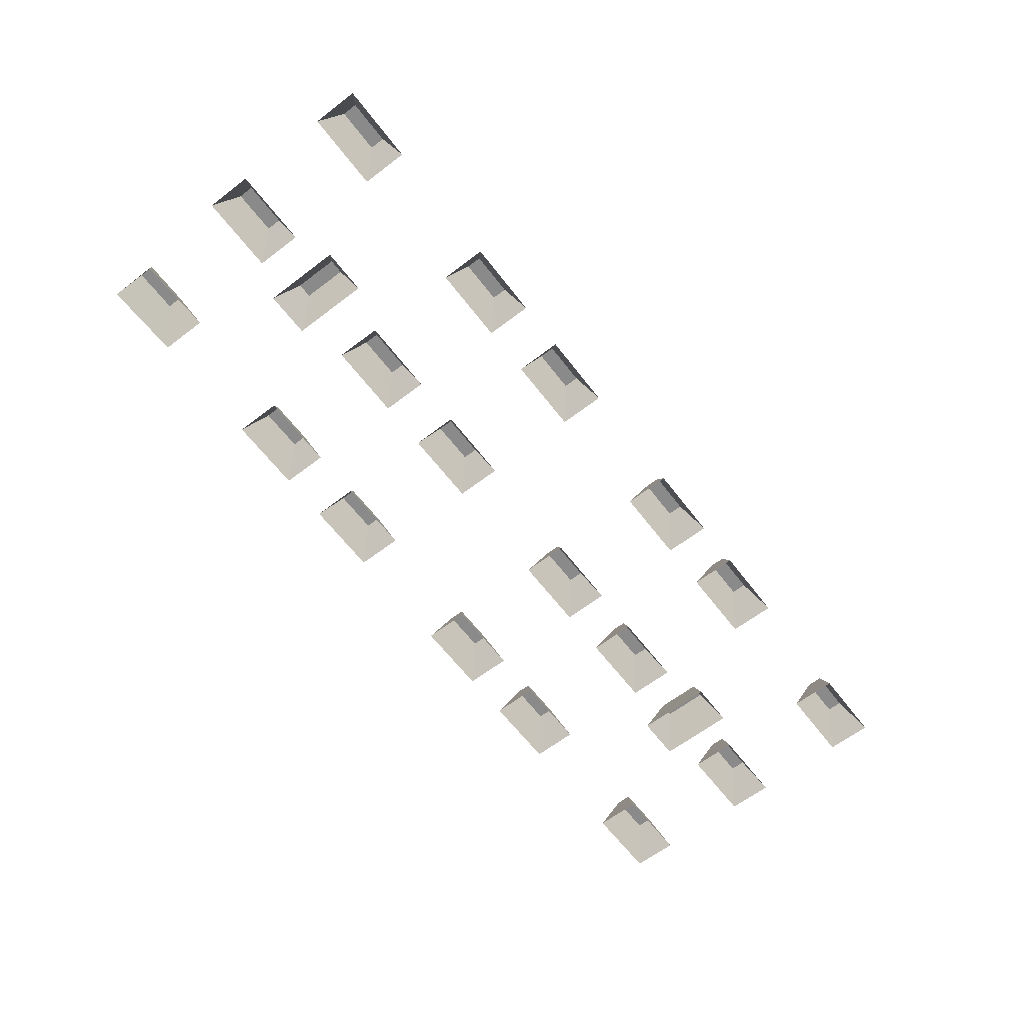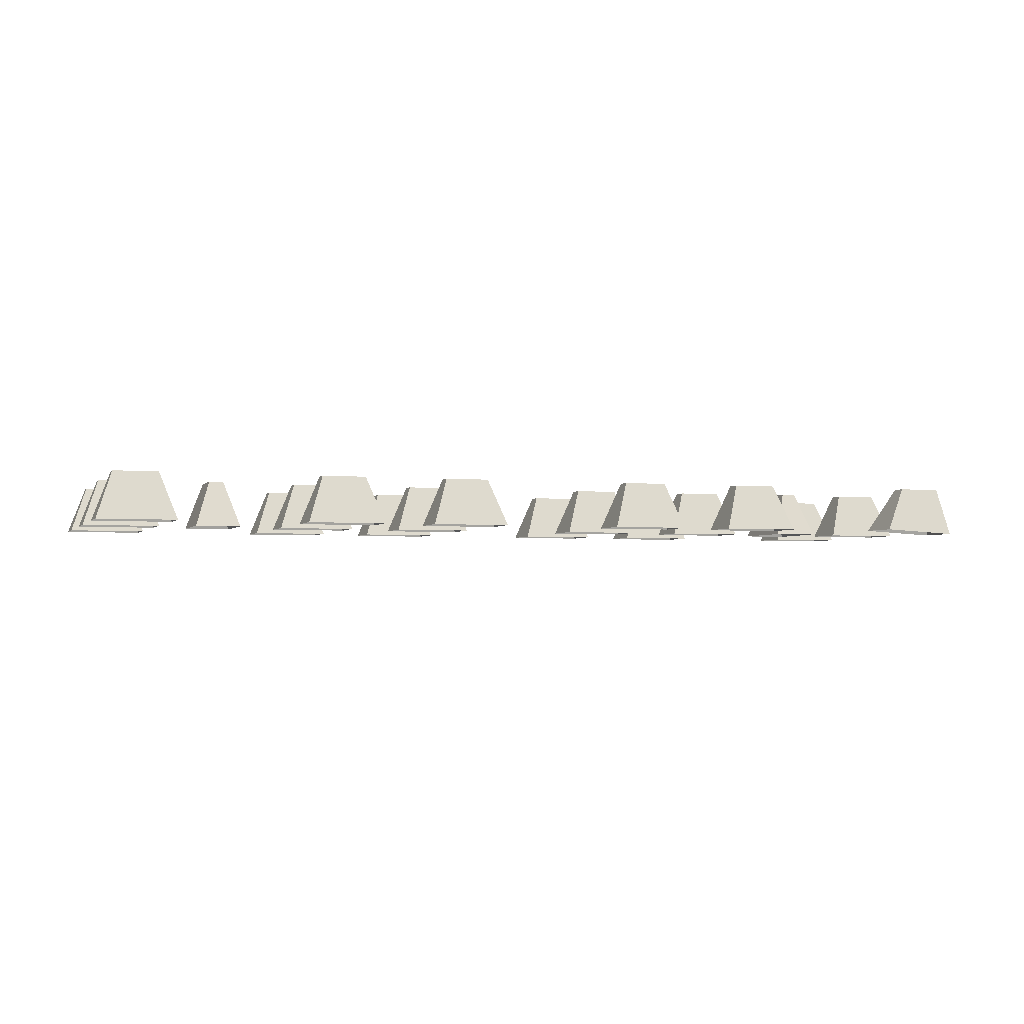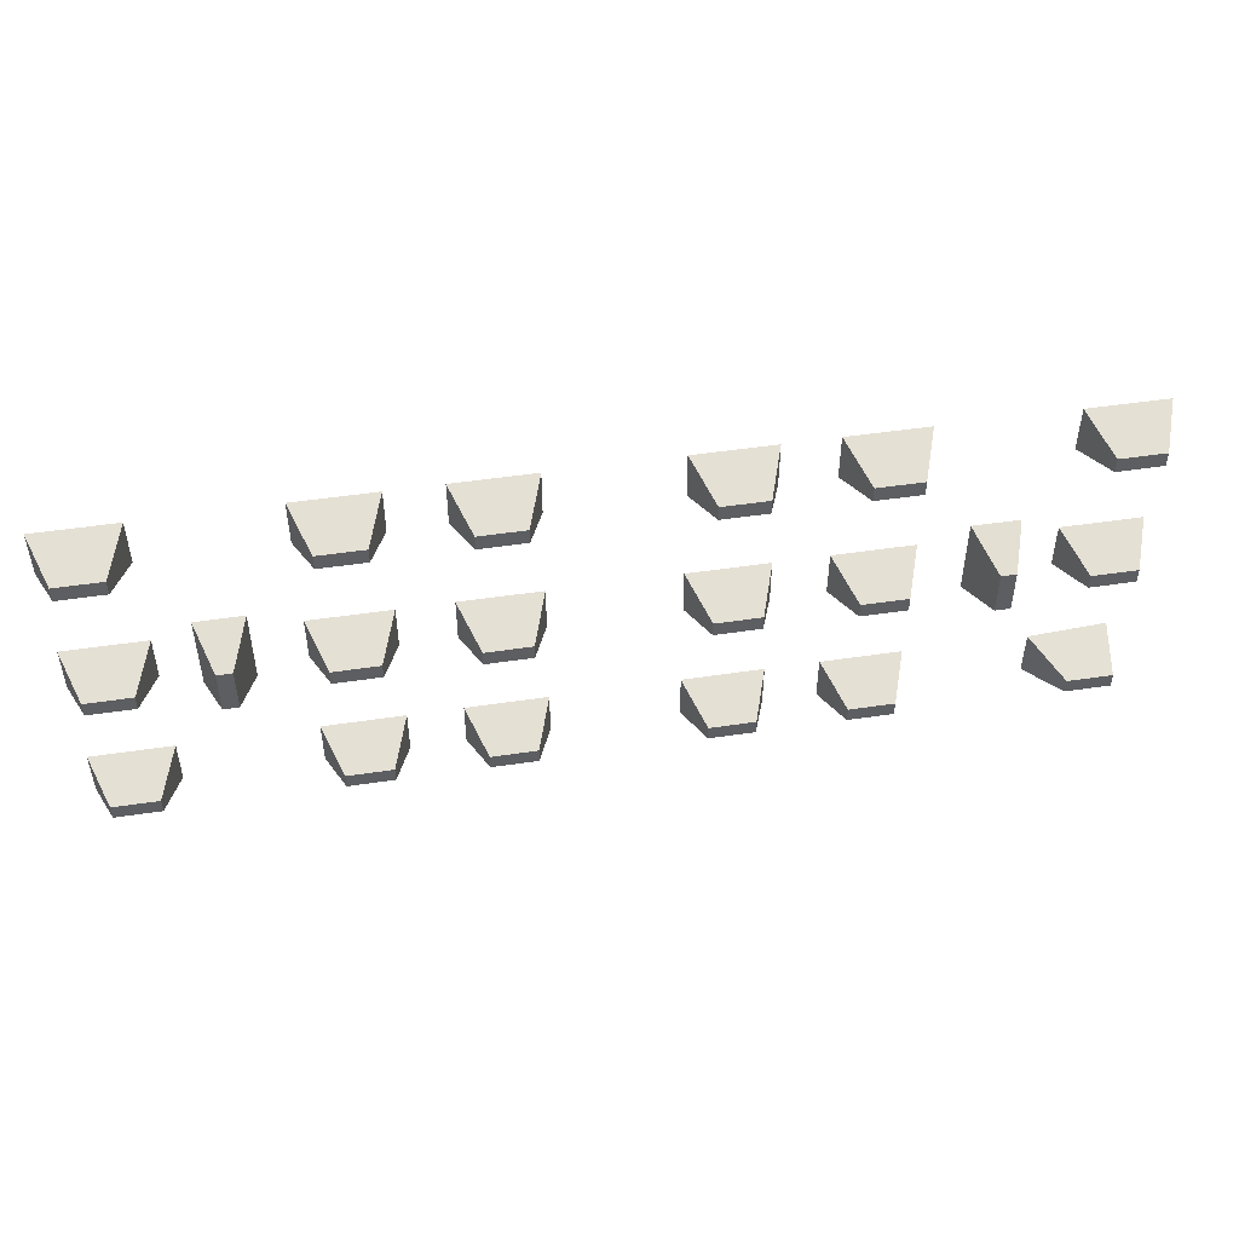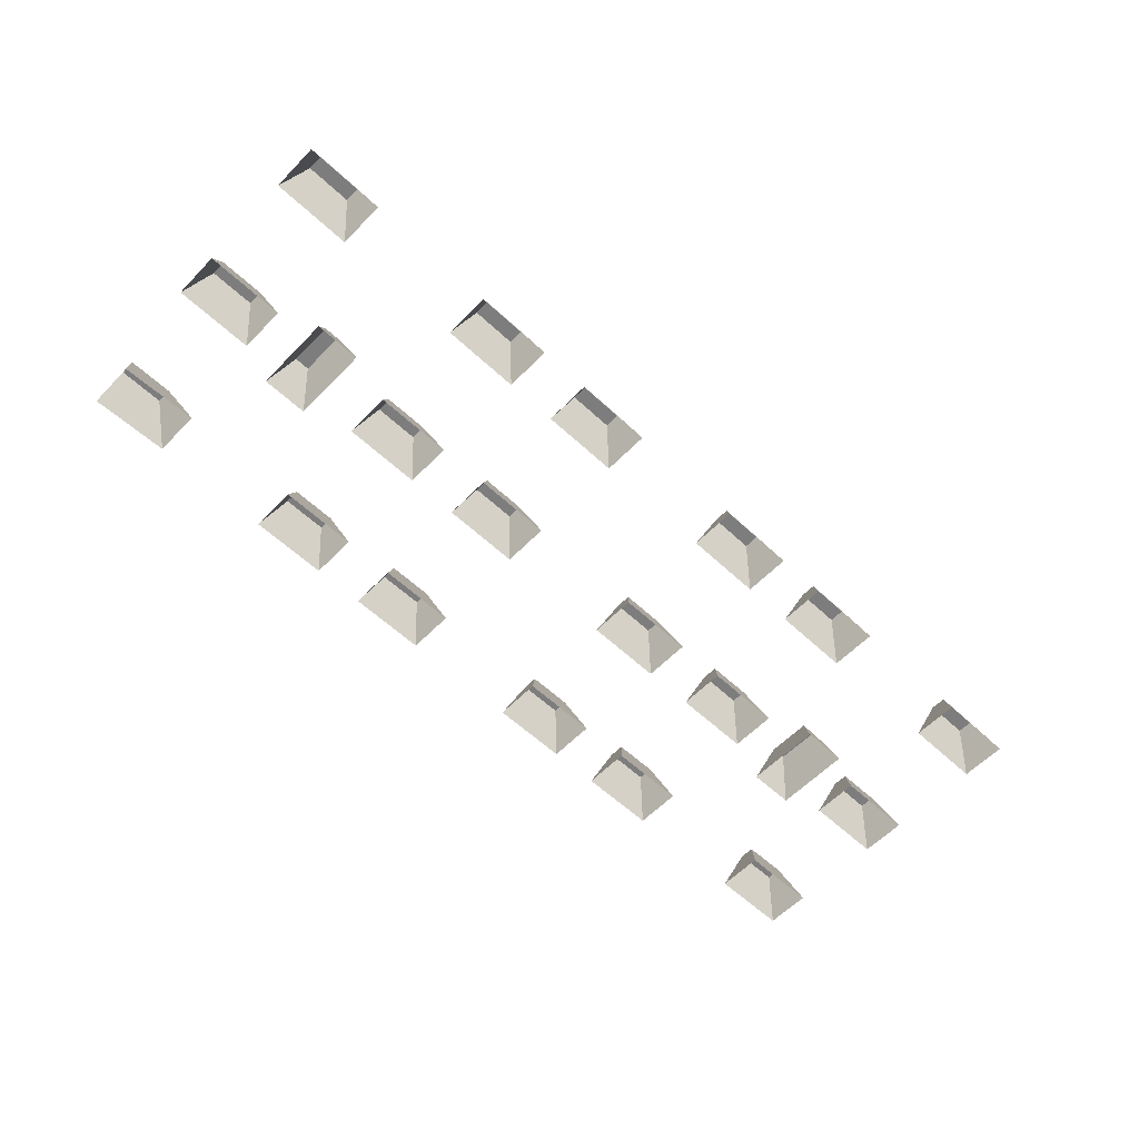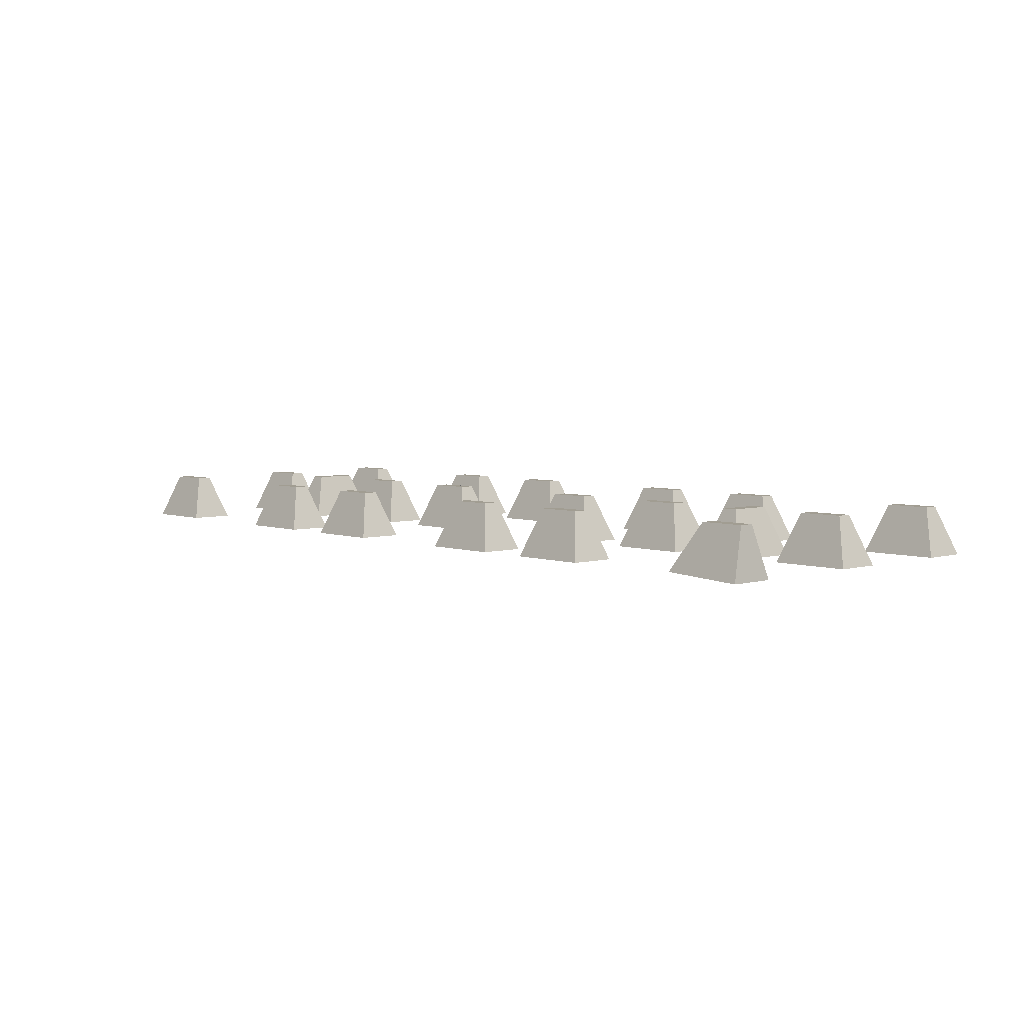
<metadata>
{"format":"obj","ext":"obj","renderer":"f3d","projection":"perspective","resolution":1024,"background":"white","views":[{"elev":-63.6,"azim":127.6,"up":"+Z"},{"elev":-3.0,"azim":-18.8,"up":"+Z"},{"elev":48.2,"azim":-9.6,"up":"+Y"},{"elev":-59.2,"azim":136.3,"up":"+Z"},{"elev":4.8,"azim":47.3,"up":"+Z"}]}
</metadata>
<code>
g facility_volumelight
v -21.24 -0.625 9.407
v -21.24 0.625 9.407
v -17.49 0.625 9.407
v -17.49 -0.625 9.407
v -21.24 11.38 9.407
v -21.24 12.62 9.407
v -17.49 12.62 9.407
v -17.49 11.38 9.407
v -21.24 -12.62 9.407
v -21.24 -11.38 9.407
v -17.49 -11.38 9.407
v -17.49 -12.62 9.407
v -10.29 -0.625 9.407
v -10.29 0.625 9.407
v -6.54 0.625 9.407
v -6.54 -0.625 9.407
v -10.29 11.38 9.407
v -10.29 12.62 9.407
v -6.54 12.62 9.407
v -6.54 11.38 9.407
v -10.29 -12.62 9.407
v -10.29 -11.38 9.407
v -6.54 -11.38 9.407
v -6.54 -12.62 9.407
v 21.24 -0.625 9.407
v 17.49 -0.625 9.407
v 17.49 0.625 9.407
v 21.24 0.625 9.407
v 21.24 11.38 9.407
v 17.49 11.38 9.407
v 17.49 12.62 9.407
v 21.24 12.62 9.407
v 21.24 -12.62 9.407
v 17.49 -12.62 9.407
v 17.49 -11.38 9.407
v 21.24 -11.38 9.407
v 10.29 -0.625 9.407
v 6.54 -0.625 9.407
v 6.54 0.625 9.407
v 10.29 0.625 9.407
v 10.29 11.38 9.407
v 6.54 11.38 9.407
v 6.54 12.62 9.407
v 10.29 12.62 9.407
v 10.29 -12.62 9.407
v 6.54 -12.62 9.407
v 6.54 -11.38 9.407
v 10.29 -11.38 9.407
v -38.69 -0.625 9.437
v -38.69 0.625 9.437
v -34.94 0.625 9.437
v -34.94 -0.625 9.437
v -38.69 11.38 9.437
v -38.69 12.62 9.437
v -34.94 12.62 9.437
v -34.94 11.38 9.437
v -38.69 -12.62 9.437
v -38.69 -11.38 9.437
v -34.94 -11.38 9.437
v -34.94 -12.62 9.437
v 38.69 -0.625 9.437
v 34.94 -0.625 9.437
v 34.94 0.625 9.437
v 38.69 0.625 9.437
v 38.69 11.38 9.437
v 34.94 11.38 9.437
v 34.94 12.62 9.437
v 38.69 12.62 9.437
v 38.69 -12.62 9.437
v 34.94 -12.62 9.437
v 34.94 -11.38 9.437
v 38.69 -11.38 9.437
v -21.24 0.625 9.407
v -21.24 -0.625 9.407
v -22.66 -1.954 5.389
v -22.66 1.954 5.389
v -17.49 0.625 9.407
v -21.24 0.625 9.407
v -22.66 1.954 5.389
v -16.07 1.954 5.389
v -17.49 -0.625 9.407
v -17.49 0.625 9.407
v -16.07 1.954 5.389
v -16.07 -1.954 5.389
v -21.24 -0.625 9.407
v -17.49 -0.625 9.407
v -16.07 -1.954 5.389
v -22.66 -1.954 5.389
v -21.24 12.62 9.407
v -21.24 11.38 9.407
v -22.66 10.05 5.389
v -22.66 13.95 5.389
v -17.49 12.62 9.407
v -21.24 12.62 9.407
v -22.66 13.95 5.389
v -16.07 13.95 5.389
v -17.49 11.38 9.407
v -17.49 12.62 9.407
v -16.07 13.95 5.389
v -16.07 10.05 5.389
v -21.24 11.38 9.407
v -17.49 11.38 9.407
v -16.07 10.05 5.389
v -22.66 10.05 5.389
v -21.24 -11.38 9.407
v -21.24 -12.62 9.407
v -22.66 -13.95 5.389
v -22.66 -10.05 5.389
v -17.49 -11.38 9.407
v -21.24 -11.38 9.407
v -22.66 -10.05 5.389
v -16.07 -10.05 5.389
v -17.49 -12.62 9.407
v -17.49 -11.38 9.407
v -16.07 -10.05 5.389
v -16.07 -13.95 5.389
v -21.24 -12.62 9.407
v -17.49 -12.62 9.407
v -16.07 -13.95 5.389
v -22.66 -13.95 5.389
v -10.29 0.625 9.407
v -10.29 -0.625 9.407
v -11.71 -1.954 5.389
v -11.71 1.954 5.389
v -6.54 0.625 9.407
v -10.29 0.625 9.407
v -11.71 1.954 5.389
v -5.12 1.954 5.389
v -6.54 -0.625 9.407
v -6.54 0.625 9.407
v -5.12 1.954 5.389
v -5.12 -1.954 5.389
v -10.29 -0.625 9.407
v -6.54 -0.625 9.407
v -5.12 -1.954 5.389
v -11.71 -1.954 5.389
v -10.29 12.62 9.407
v -10.29 11.38 9.407
v -11.71 10.05 5.389
v -11.71 13.95 5.389
v -6.54 12.62 9.407
v -10.29 12.62 9.407
v -11.71 13.95 5.389
v -5.12 13.95 5.389
v -6.54 11.38 9.407
v -6.54 12.62 9.407
v -5.12 13.95 5.389
v -5.12 10.05 5.389
v -10.29 11.38 9.407
v -6.54 11.38 9.407
v -5.12 10.05 5.389
v -11.71 10.05 5.389
v -10.29 -11.38 9.407
v -10.29 -12.62 9.407
v -11.71 -13.95 5.389
v -11.71 -10.05 5.389
v -6.54 -11.38 9.407
v -10.29 -11.38 9.407
v -11.71 -10.05 5.389
v -5.12 -10.05 5.389
v -6.54 -12.62 9.407
v -6.54 -11.38 9.407
v -5.12 -10.05 5.389
v -5.12 -13.95 5.389
v -10.29 -12.62 9.407
v -6.54 -12.62 9.407
v -5.12 -13.95 5.389
v -11.71 -13.95 5.389
v 17.49 -0.625 9.407
v 21.24 -0.625 9.407
v 22.66 -1.954 5.389
v 16.07 -1.954 5.389
v 17.49 0.625 9.407
v 17.49 -0.625 9.407
v 16.07 -1.954 5.389
v 16.07 1.954 5.389
v 21.24 0.625 9.407
v 17.49 0.625 9.407
v 16.07 1.954 5.389
v 22.66 1.954 5.389
v 21.24 -0.625 9.407
v 21.24 0.625 9.407
v 22.66 1.954 5.389
v 22.66 -1.954 5.389
v 17.49 11.38 9.407
v 21.24 11.38 9.407
v 22.66 10.05 5.389
v 16.07 10.05 5.389
v 17.49 12.62 9.407
v 17.49 11.38 9.407
v 16.07 10.05 5.389
v 16.07 13.95 5.389
v 21.24 12.62 9.407
v 17.49 12.62 9.407
v 16.07 13.95 5.389
v 22.66 13.95 5.389
v 21.24 11.38 9.407
v 21.24 12.62 9.407
v 22.66 13.95 5.389
v 22.66 10.05 5.389
v 17.49 -12.62 9.407
v 21.24 -12.62 9.407
v 22.66 -13.95 5.389
v 16.07 -13.95 5.389
v 17.49 -11.38 9.407
v 17.49 -12.62 9.407
v 16.07 -13.95 5.389
v 16.07 -10.05 5.389
v 21.24 -11.38 9.407
v 17.49 -11.38 9.407
v 16.07 -10.05 5.389
v 22.66 -10.05 5.389
v 21.24 -12.62 9.407
v 21.24 -11.38 9.407
v 22.66 -10.05 5.389
v 22.66 -13.95 5.389
v 6.54 -0.625 9.407
v 10.29 -0.625 9.407
v 11.71 -1.954 5.389
v 5.12 -1.954 5.389
v 6.54 0.625 9.407
v 6.54 -0.625 9.407
v 5.12 -1.954 5.389
v 5.12 1.954 5.389
v 10.29 0.625 9.407
v 6.54 0.625 9.407
v 5.12 1.954 5.389
v 11.71 1.954 5.389
v 10.29 -0.625 9.407
v 10.29 0.625 9.407
v 11.71 1.954 5.389
v 11.71 -1.954 5.389
v 6.54 11.38 9.407
v 10.29 11.38 9.407
v 11.71 10.05 5.389
v 5.12 10.05 5.389
v 6.54 12.62 9.407
v 6.54 11.38 9.407
v 5.12 10.05 5.389
v 5.12 13.95 5.389
v 10.29 12.62 9.407
v 6.54 12.62 9.407
v 5.12 13.95 5.389
v 11.71 13.95 5.389
v 10.29 11.38 9.407
v 10.29 12.62 9.407
v 11.71 13.95 5.389
v 11.71 10.05 5.389
v 6.54 -12.62 9.407
v 10.29 -12.62 9.407
v 11.71 -13.95 5.389
v 5.12 -13.95 5.389
v 6.54 -11.38 9.407
v 6.54 -12.62 9.407
v 5.12 -13.95 5.389
v 5.12 -10.05 5.389
v 10.29 -11.38 9.407
v 6.54 -11.38 9.407
v 5.12 -10.05 5.389
v 11.71 -10.05 5.389
v 10.29 -12.62 9.407
v 10.29 -11.38 9.407
v 11.71 -10.05 5.389
v 11.71 -13.95 5.389
v -38.69 0.625 9.437
v -38.69 -0.625 9.437
v -40.11 -1.954 5.42
v -40.11 1.954 5.42
v -34.94 0.625 9.437
v -38.69 0.625 9.437
v -40.11 1.954 5.42
v -33.52 1.954 5.42
v -34.94 -0.625 9.437
v -34.94 0.625 9.437
v -33.52 1.954 5.42
v -33.52 -1.954 5.42
v -38.69 -0.625 9.437
v -34.94 -0.625 9.437
v -33.52 -1.954 5.42
v -40.11 -1.954 5.42
v -38.69 12.62 9.437
v -38.69 11.38 9.437
v -40.11 10.05 5.42
v -40.11 13.95 5.419
v -34.94 12.62 9.437
v -38.69 12.62 9.437
v -40.11 13.95 5.419
v -33.52 13.95 5.419
v -34.94 11.38 9.437
v -34.94 12.62 9.437
v -33.52 13.95 5.419
v -33.52 10.05 5.42
v -38.69 11.38 9.437
v -34.94 11.38 9.437
v -33.52 10.05 5.42
v -40.11 10.05 5.42
v -38.69 -11.38 9.437
v -38.69 -12.62 9.437
v -40.11 -13.95 5.42
v -40.11 -10.05 5.419
v -34.94 -11.38 9.437
v -38.69 -11.38 9.437
v -40.11 -10.05 5.419
v -33.52 -10.05 5.419
v -34.94 -12.62 9.437
v -34.94 -11.38 9.437
v -33.52 -10.05 5.419
v -33.52 -13.95 5.42
v -38.69 -12.62 9.437
v -34.94 -12.62 9.437
v -33.52 -13.95 5.42
v -40.11 -13.95 5.42
v 34.94 -0.625 9.437
v 38.69 -0.625 9.437
v 40.11 -1.954 5.42
v 33.52 -1.954 5.42
v 34.94 0.625 9.437
v 34.94 -0.625 9.437
v 33.52 -1.954 5.42
v 33.52 1.954 5.42
v 38.69 0.625 9.437
v 34.94 0.625 9.437
v 33.52 1.954 5.42
v 40.11 1.954 5.42
v 38.69 -0.625 9.437
v 38.69 0.625 9.437
v 40.11 1.954 5.42
v 40.11 -1.954 5.42
v 34.94 11.38 9.437
v 38.69 11.38 9.437
v 40.11 10.05 5.419
v 33.52 10.05 5.419
v 34.94 12.62 9.437
v 34.94 11.38 9.437
v 33.52 10.05 5.419
v 33.52 13.95 5.42
v 38.69 12.62 9.437
v 34.94 12.62 9.437
v 33.52 13.95 5.42
v 40.11 13.95 5.42
v 38.69 11.38 9.437
v 38.69 12.62 9.437
v 40.11 13.95 5.42
v 40.11 10.05 5.419
v 34.94 -12.62 9.437
v 38.69 -12.62 9.437
v 39.27 -13.95 5.184
v 32.73 -13.95 5.546
v 34.94 -11.38 9.437
v 34.94 -12.62 9.437
v 32.73 -13.95 5.546
v 32.73 -10.05 5.546
v 38.69 -11.38 9.437
v 34.94 -11.38 9.437
v 32.73 -10.05 5.546
v 39.27 -10.05 5.184
v 38.69 -12.62 9.437
v 38.69 -11.38 9.437
v 39.27 -10.05 5.184
v 39.27 -13.95 5.184
v 29.16 1.875 9.437
v 29.16 -1.875 9.437
v 27.91 -1.875 9.437
v 27.91 1.875 9.437
v 29.16 -1.875 9.437
v 29.16 1.875 9.437
v 30.48 3.295 5.42
v 30.48 -3.295 5.42
v 27.91 -1.875 9.437
v 29.16 -1.875 9.437
v 30.48 -3.295 5.42
v 26.58 -3.295 5.42
v 27.91 1.875 9.437
v 27.91 -1.875 9.437
v 26.58 -3.295 5.42
v 26.58 3.295 5.42
v 29.16 1.875 9.437
v 27.91 1.875 9.437
v 26.58 3.295 5.42
v 30.48 3.295 5.42
v -27.91 1.875 9.437
v -27.91 -1.875 9.437
v -29.16 -1.875 9.437
v -29.16 1.875 9.437
v -27.91 -1.875 9.437
v -27.91 1.875 9.437
v -26.58 3.295 5.42
v -26.58 -3.295 5.42
v -29.16 -1.875 9.437
v -27.91 -1.875 9.437
v -26.58 -3.295 5.42
v -30.48 -3.295 5.42
v -29.16 1.875 9.437
v -29.16 -1.875 9.437
v -30.48 -3.295 5.42
v -30.48 3.295 5.42
v -27.91 1.875 9.437
v -29.16 1.875 9.437
v -30.48 3.295 5.42
v -26.58 3.295 5.42
g facility_volumelight_0
f 3 2 1
f 4 3 1
f 7 6 5
f 8 7 5
f 11 10 9
f 12 11 9
f 15 14 13
f 16 15 13
f 19 18 17
f 20 19 17
f 23 22 21
f 24 23 21
f 27 26 25
f 28 27 25
f 31 30 29
f 32 31 29
f 35 34 33
f 36 35 33
f 39 38 37
f 40 39 37
f 43 42 41
f 44 43 41
f 47 46 45
f 48 47 45
f 51 50 49
f 52 51 49
f 55 54 53
f 56 55 53
f 59 58 57
f 60 59 57
f 63 62 61
f 64 63 61
f 67 66 65
f 68 67 65
f 71 70 69
f 72 71 69
f 75 74 73
f 76 75 73
f 79 78 77
f 80 79 77
f 83 82 81
f 84 83 81
f 87 86 85
f 88 87 85
f 91 90 89
f 92 91 89
f 95 94 93
f 96 95 93
f 99 98 97
f 100 99 97
f 103 102 101
f 104 103 101
f 107 106 105
f 108 107 105
f 111 110 109
f 112 111 109
f 115 114 113
f 116 115 113
f 119 118 117
f 120 119 117
f 123 122 121
f 124 123 121
f 127 126 125
f 128 127 125
f 131 130 129
f 132 131 129
f 135 134 133
f 136 135 133
f 139 138 137
f 140 139 137
f 143 142 141
f 144 143 141
f 147 146 145
f 148 147 145
f 151 150 149
f 152 151 149
f 155 154 153
f 156 155 153
f 159 158 157
f 160 159 157
f 163 162 161
f 164 163 161
f 167 166 165
f 168 167 165
f 171 170 169
f 172 171 169
f 175 174 173
f 176 175 173
f 179 178 177
f 180 179 177
f 183 182 181
f 184 183 181
f 187 186 185
f 188 187 185
f 191 190 189
f 192 191 189
f 195 194 193
f 196 195 193
f 199 198 197
f 200 199 197
f 203 202 201
f 204 203 201
f 207 206 205
f 208 207 205
f 211 210 209
f 212 211 209
f 215 214 213
f 216 215 213
f 219 218 217
f 220 219 217
f 223 222 221
f 224 223 221
f 227 226 225
f 228 227 225
f 231 230 229
f 232 231 229
f 235 234 233
f 236 235 233
f 239 238 237
f 240 239 237
f 243 242 241
f 244 243 241
f 247 246 245
f 248 247 245
f 251 250 249
f 252 251 249
f 255 254 253
f 256 255 253
f 259 258 257
f 260 259 257
f 263 262 261
f 264 263 261
f 267 266 265
f 268 267 265
f 271 270 269
f 272 271 269
f 275 274 273
f 276 275 273
f 279 278 277
f 280 279 277
f 283 282 281
f 284 283 281
f 287 286 285
f 288 287 285
f 291 290 289
f 292 291 289
f 295 294 293
f 296 295 293
f 299 298 297
f 300 299 297
f 303 302 301
f 304 303 301
f 307 306 305
f 308 307 305
f 311 310 309
f 312 311 309
f 315 314 313
f 316 315 313
f 319 318 317
f 320 319 317
f 323 322 321
f 324 323 321
f 327 326 325
f 328 327 325
f 331 330 329
f 332 331 329
f 335 334 333
f 336 335 333
f 339 338 337
f 340 339 337
f 343 342 341
f 344 343 341
f 347 346 345
f 348 347 345
f 351 350 349
f 352 351 349
f 355 354 353
f 356 355 353
f 359 358 357
f 360 359 357
f 363 362 361
f 364 363 361
f 367 366 365
f 368 367 365
f 371 370 369
f 372 371 369
f 375 374 373
f 376 375 373
f 379 378 377
f 380 379 377
f 383 382 381
f 384 383 381
f 387 386 385
f 388 387 385
f 391 390 389
f 392 391 389
f 395 394 393
f 396 395 393
f 399 398 397
f 400 399 397

</code>
